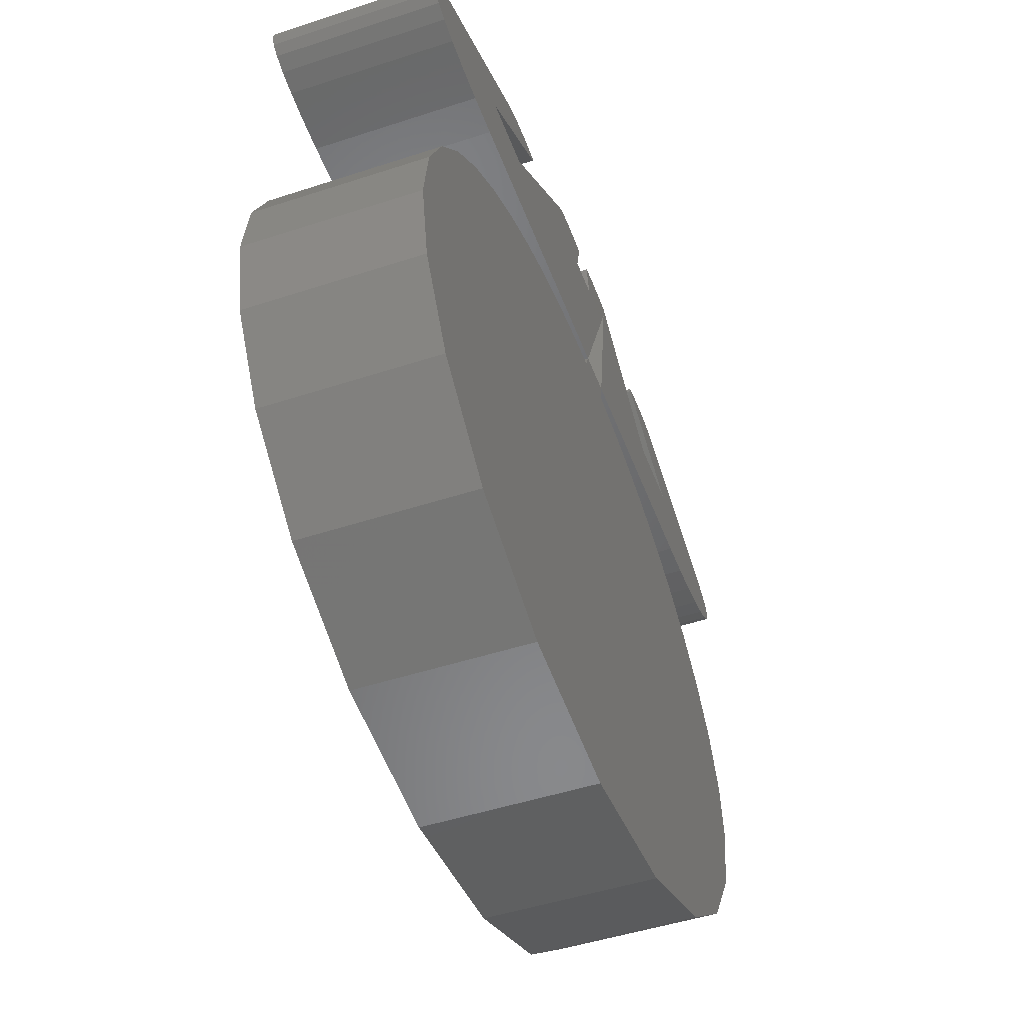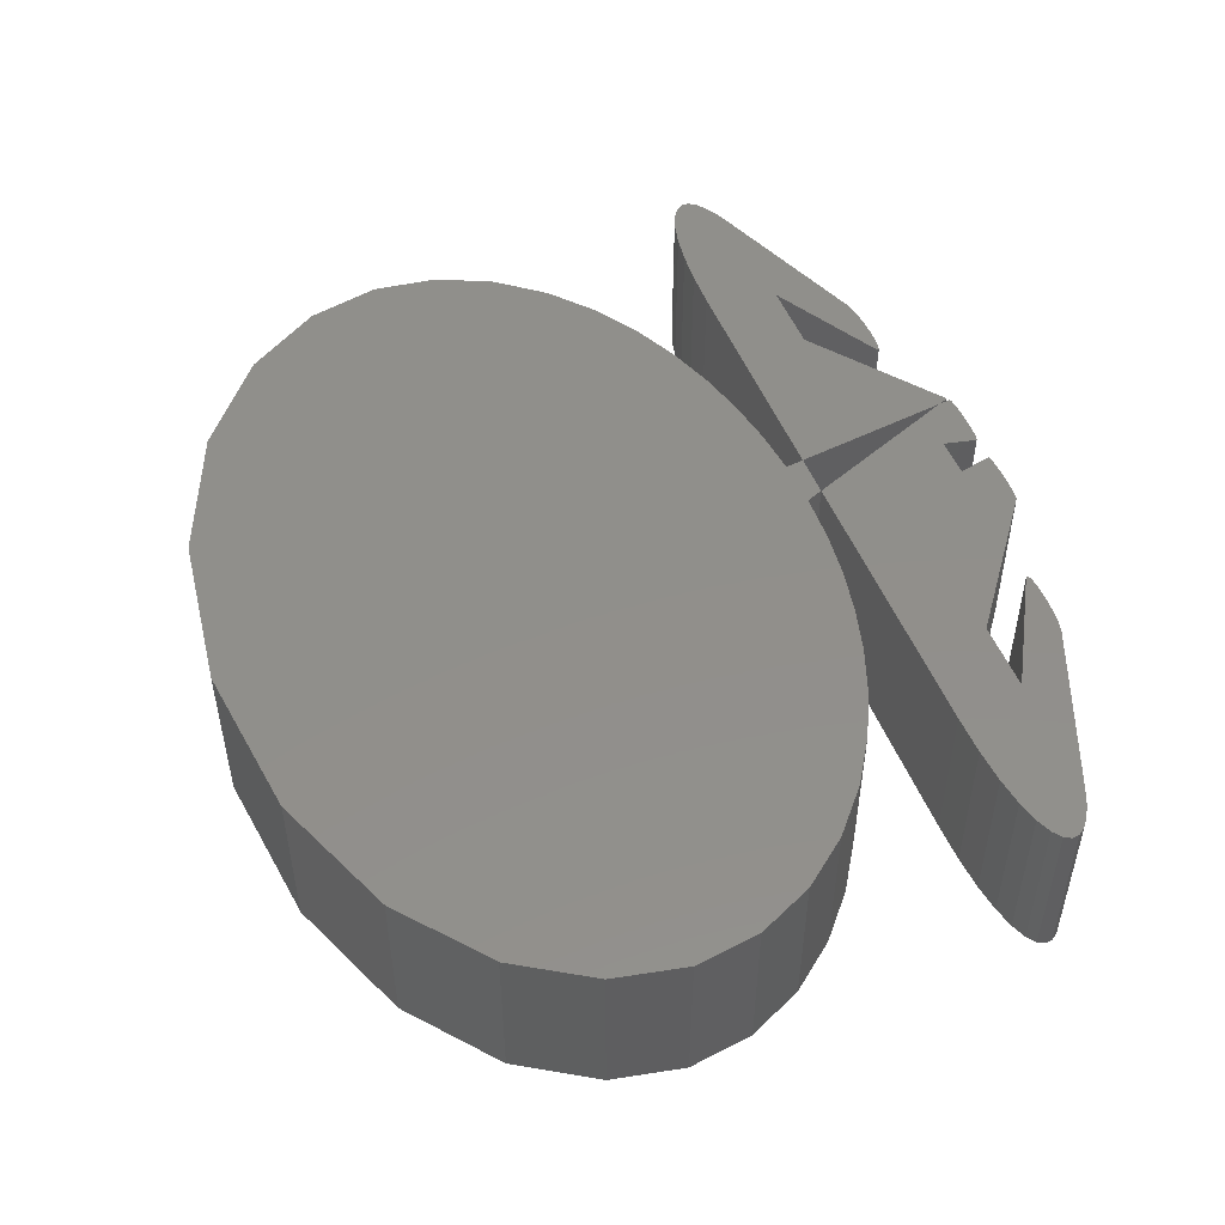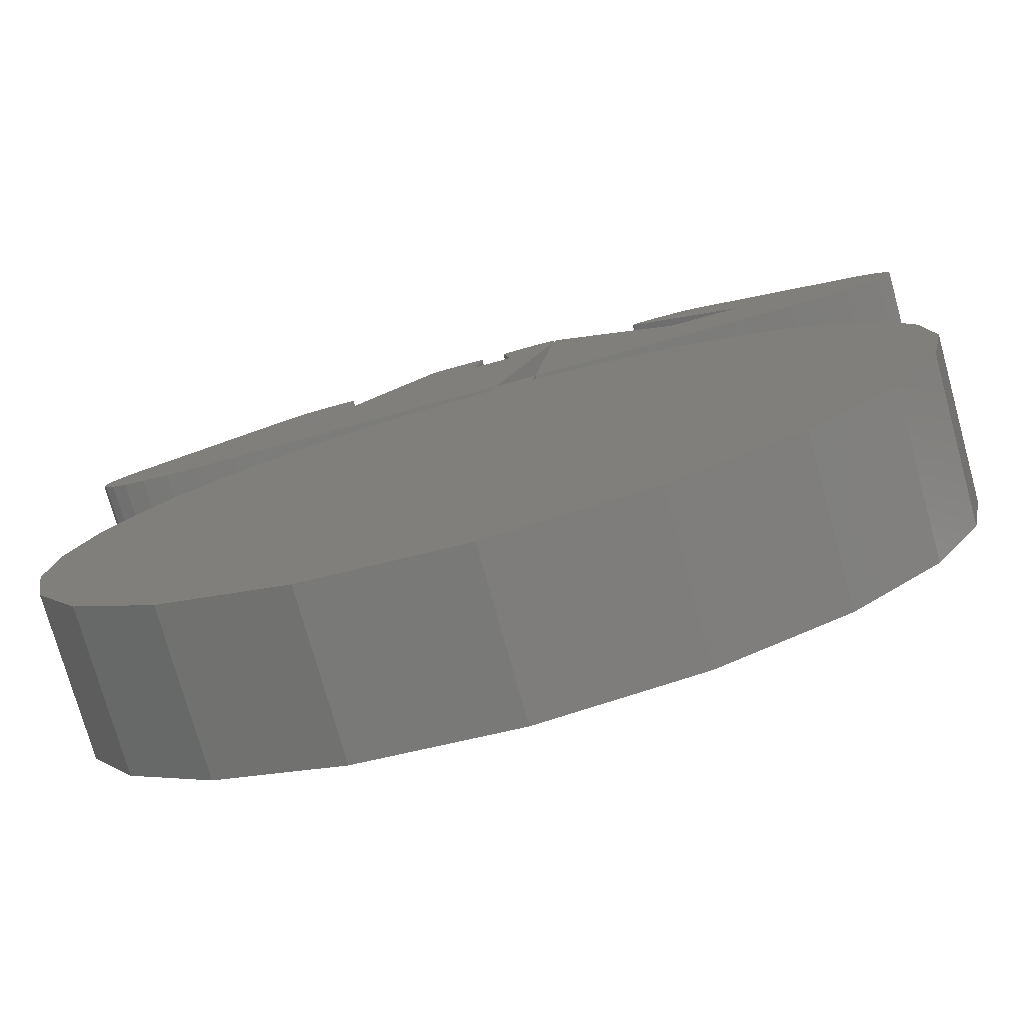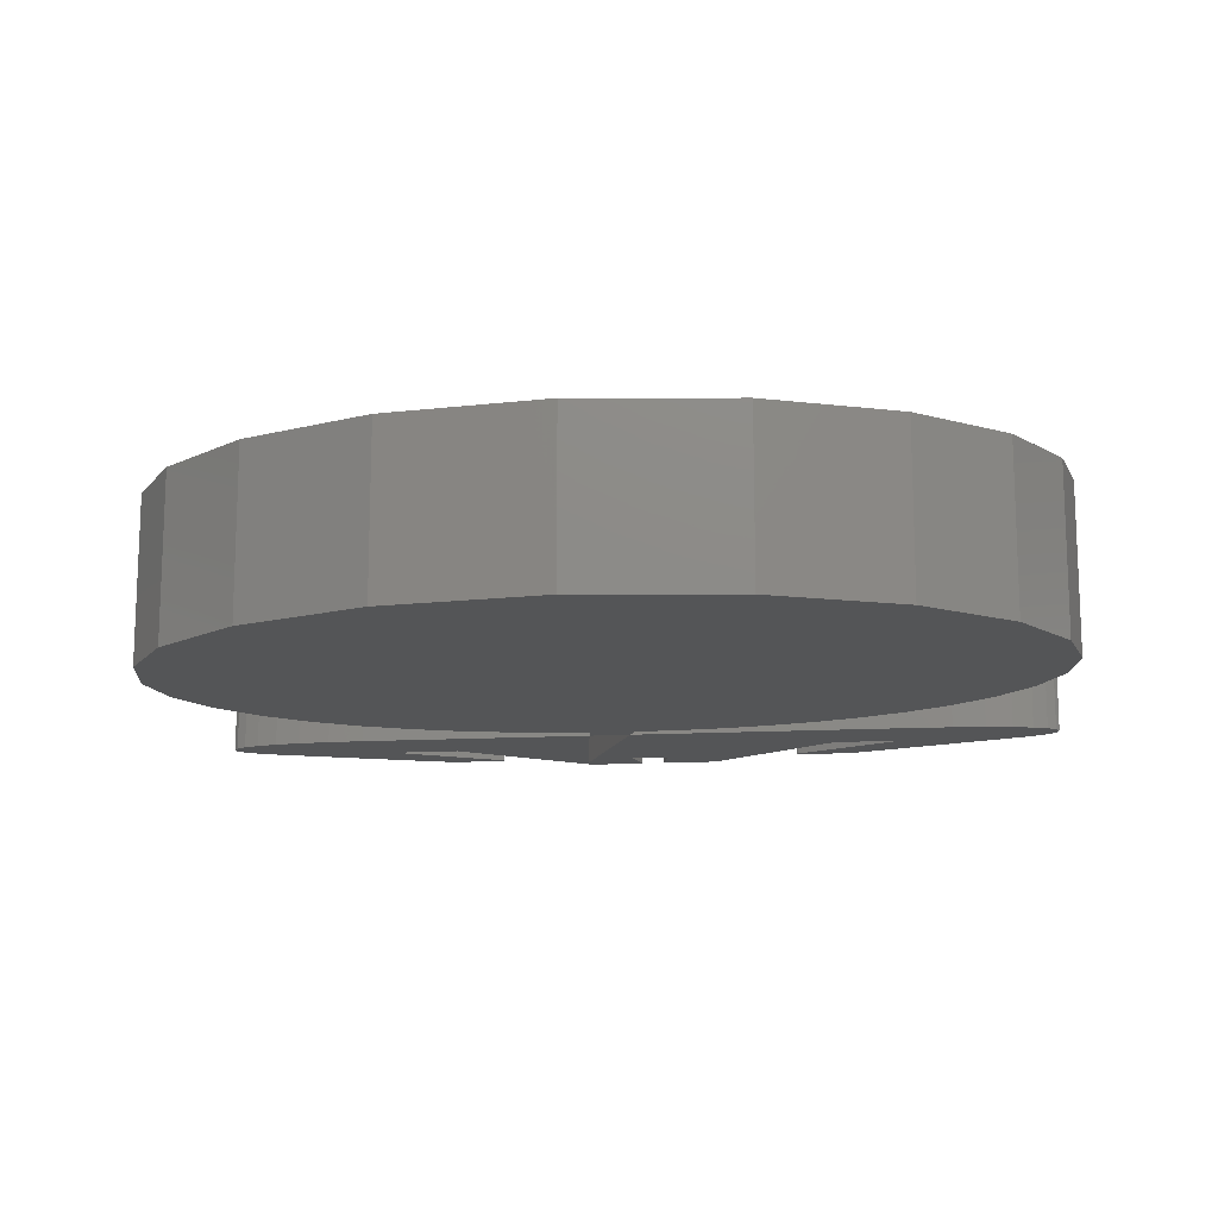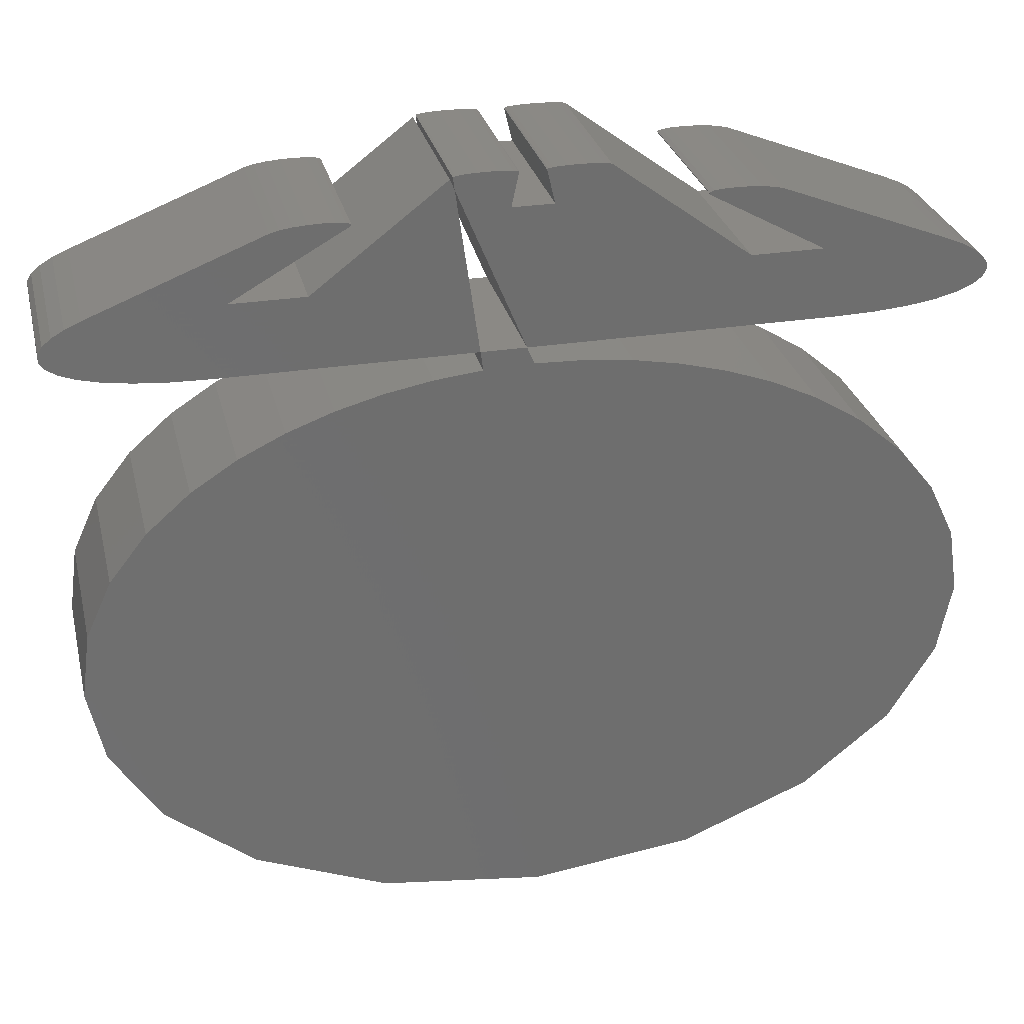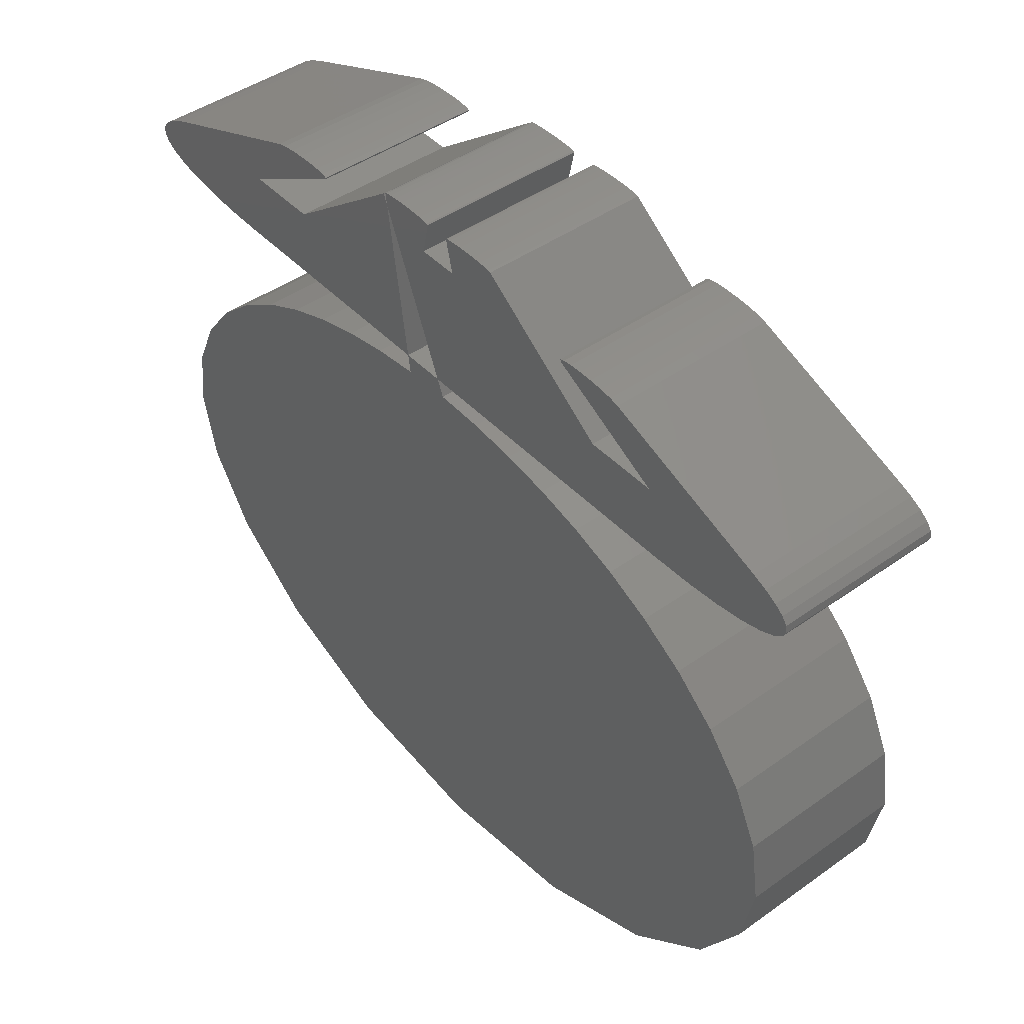
<metadata>
{"format":"stl","ext":"stl","renderer":"f3d","projection":"perspective","resolution":1024,"background":"white","views":[{"elev":-48.5,"azim":110.1,"up":"+Y"},{"elev":49.9,"azim":69.0,"up":"+Z"},{"elev":-75.2,"azim":-164.5,"up":"+Y"},{"elev":-13.8,"azim":7.4,"up":"+Z"},{"elev":29.0,"azim":-13.3,"up":"+Y"},{"elev":44.5,"azim":50.3,"up":"+Y"}]}
</metadata>
<code>
# stl→obj: 216 verts, 432 faces
v 154.2 17.52 0
v 153.3 13.19 0
v 153.6 21.38 0
v 150.5 8.643 0
v 152 24.7 0
v 149.8 27.5 0
v 147.1 29.75 0
v 145.3 4.39 0
v 144.4 31.47 0
v 141.6 32.8 0
v 137.6 1.22 0
v 138.9 33.8 0
v 136.1 34.55 0
v 133.3 35.07 0
v 128.1 0 0
v 130.5 35.38 0
v 127.7 35.48 0
v 124.8 35.38 0
v 124.6 36.49 0
v 127.2 36.49 0
v 125.1 46.88 0
v 125.6 46.87 0
v 126.4 44.77 0
v 153.9 38.1 0
v 154 38.97 0
v 154.1 38.53 0
v 153.7 39.4 0
v 153.3 37.69 0
v 153.2 39.81 0
v 152.4 37.31 0
v 152.5 40.21 0
v 151.1 36.98 0
v 151.6 40.58 0
v 149.5 36.73 0
v 147.4 36.56 0
v 141.7 44.47 0
v 144.2 40.72 0
v 141.1 44.62 0
v 140.4 44.72 0
v 139.6 44.77 0
v 137.4 44.47 0
v 138.9 44.79 0
v 137.6 44.72 0
v 138.2 44.77 0
v 137.4 44.62 0
v 145 36.5 0
v 140 40.72 0
v 128.8 44.77 0
v 131 46.85 0
v 131.4 46.82 0
v 131.9 46.73 0
v 131.7 46.78 0
v 130.5 46.87 0
v 130 46.88 0
v 129.4 46.87 0
v 128.6 46.82 0
v 129 46.85 0
v 128.3 46.73 0
v 128.4 46.78 0
v 126.1 46.85 0
v 126.8 46.73 0
v 126.5 46.82 0
v 126.7 46.78 0
v 124.6 46.87 0
v 124.1 46.85 0
v 123.3 45.99 0
v 123.6 46.82 0
v 123.4 46.78 0
v 123.2 46.73 0
v 118.4 1.22 0
v 122 35.07 0
v 109.9 36.48 0
v 111 40.72 0
v 115.3 40.72 0
v 119.2 34.55 0
v 123 46.62 0
v 113.7 32.8 0
v 116.5 33.8 0
v 110.7 4.39 0
v 111 31.47 0
v 108.3 29.75 0
v 103.5 24.7 0
v 105.8 27.5 0
v 105.4 8.643 0
v 102 21.38 0
v 102.5 13.19 0
v 101.5 17.52 0
v 102.5 40.14 0
v 101.9 37.59 0
v 101.8 39.72 0
v 101 38.85 0
v 101.2 39.29 0
v 101.3 37.99 0
v 107.7 36.54 0
v 101 38.42 0
v 113.4 44.47 0
v 114 44.62 0
v 117.7 44.47 0
v 117.5 44.71 0
v 117.7 44.62 0
v 116.9 44.77 0
v 116.2 44.79 0
v 115.4 44.77 0
v 114.7 44.71 0
v 103.4 40.54 0
v 102.8 37.23 0
v 104.1 36.92 0
v 105.8 36.69 0
v 153.6 21.38 10
v 153.3 13.19 10
v 154.2 17.52 10
v 152 24.7 10
v 150.5 8.643 10
v 149.8 27.5 10
v 147.1 29.75 10
v 145.3 4.39 10
v 144.4 31.47 10
v 141.6 32.8 10
v 137.6 1.22 10
v 138.9 33.8 10
v 136.1 34.55 10
v 133.3 35.07 10
v 128.1 0 10
v 130.5 35.38 10
v 127.7 35.48 10
v 127.2 36.49 10
v 124.6 36.49 10
v 124.8 35.38 10
v 126.4 44.77 10
v 125.6 46.87 10
v 125.1 46.88 10
v 154.1 38.53 10
v 154 38.97 10
v 153.9 38.1 10
v 153.7 39.4 10
v 153.3 37.69 10
v 153.2 39.81 10
v 152.4 37.31 10
v 152.5 40.21 10
v 151.1 36.98 10
v 151.6 40.58 10
v 149.5 36.73 10
v 147.4 36.56 10
v 144.2 40.72 10
v 141.7 44.47 10
v 141.1 44.62 10
v 140.4 44.72 10
v 139.6 44.77 10
v 137.4 44.47 10
v 138.9 44.79 10
v 138.2 44.77 10
v 137.6 44.72 10
v 137.4 44.62 10
v 140 40.72 10
v 145 36.5 10
v 131.4 46.82 10
v 131 46.85 10
v 128.8 44.77 10
v 131.7 46.78 10
v 131.9 46.73 10
v 130.5 46.87 10
v 130 46.88 10
v 129.4 46.87 10
v 129 46.85 10
v 128.6 46.82 10
v 128.4 46.78 10
v 128.3 46.73 10
v 126.1 46.85 10
v 126.7 46.78 10
v 126.5 46.82 10
v 126.8 46.73 10
v 124.6 46.87 10
v 123.3 45.99 10
v 124.1 46.85 10
v 123.6 46.82 10
v 123.2 46.73 10
v 123.4 46.78 10
v 122 35.07 10
v 118.4 1.22 10
v 115.3 40.72 10
v 111 40.72 10
v 109.9 36.48 10
v 119.2 34.55 10
v 123 46.62 10
v 116.5 33.8 10
v 113.7 32.8 10
v 111 31.47 10
v 110.7 4.39 10
v 108.3 29.75 10
v 105.4 8.643 10
v 105.8 27.5 10
v 103.5 24.7 10
v 102.5 13.19 10
v 102 21.38 10
v 101.5 17.52 10
v 101.8 39.72 10
v 101.9 37.59 10
v 102.5 40.14 10
v 101.3 37.99 10
v 101.2 39.29 10
v 101 38.85 10
v 107.7 36.54 10
v 101 38.42 10
v 114 44.62 10
v 113.4 44.47 10
v 117.7 44.62 10
v 117.5 44.71 10
v 117.7 44.47 10
v 116.9 44.77 10
v 116.2 44.79 10
v 115.4 44.77 10
v 114.7 44.71 10
v 103.4 40.54 10
v 102.8 37.23 10
v 104.1 36.92 10
v 105.8 36.69 10
f 1 2 3
f 2 4 5
f 2 5 3
f 5 4 6
f 6 4 7
f 7 4 8
f 9 7 8
f 10 9 8
f 11 10 8
f 11 12 10
f 11 13 12
f 11 14 13
f 11 15 14
f 14 15 16
f 16 15 17
f 18 19 20
f 21 22 23
f 24 25 26
f 24 27 25
f 24 28 27
f 27 28 29
f 29 28 30
f 31 29 30
f 32 31 30
f 32 33 31
f 32 34 33
f 33 34 35
f 36 33 37
f 38 36 37
f 39 38 37
f 40 39 37
f 41 40 37
f 41 42 40
f 43 44 41
f 45 43 41
f 41 44 42
f 46 20 47
f 48 49 50
f 46 37 35
f 37 33 35
f 46 47 37
f 51 50 52
f 48 51 47
f 51 48 50
f 49 48 53
f 53 48 54
f 54 48 55
f 48 56 57
f 58 59 56
f 48 58 56
f 47 20 48
f 48 20 23
f 55 48 57
f 23 22 60
f 61 62 63
f 61 23 62
f 62 23 60
f 64 21 23
f 65 64 66
f 67 65 66
f 68 66 69
f 68 67 66
f 66 64 23
f 17 15 18
f 18 70 71
f 20 66 23
f 72 73 74
f 72 74 19
f 17 18 20
f 71 70 75
f 74 76 66
f 70 77 78
f 79 80 77
f 79 81 80
f 82 83 84
f 85 82 86
f 87 85 86
f 88 89 90
f 86 82 84
f 91 92 93
f 84 83 81
f 92 89 93
f 79 84 81
f 70 79 77
f 75 70 78
f 18 15 70
f 72 94 73
f 95 91 93
f 66 19 74
f 73 96 97
f 98 99 100
f 98 101 99
f 98 102 101
f 98 103 102
f 98 73 103
f 103 73 104
f 104 73 97
f 73 105 96
f 73 94 105
f 92 90 89
f 89 88 106
f 88 105 106
f 106 105 107
f 107 105 108
f 108 105 94
f 109 110 111
f 112 113 110
f 109 112 110
f 114 113 112
f 115 113 114
f 116 113 115
f 116 115 117
f 116 117 118
f 116 118 119
f 118 120 119
f 120 121 119
f 121 122 119
f 122 123 119
f 124 123 122
f 125 123 124
f 126 127 128
f 129 130 131
f 132 133 134
f 133 135 134
f 135 136 134
f 137 136 135
f 138 136 137
f 138 137 139
f 138 139 140
f 139 141 140
f 141 142 140
f 143 142 141
f 144 141 145
f 144 145 146
f 144 146 147
f 144 147 148
f 144 148 149
f 148 150 149
f 149 151 152
f 149 152 153
f 150 151 149
f 154 126 155
f 156 157 158
f 143 144 155
f 143 141 144
f 144 154 155
f 159 156 160
f 154 160 158
f 156 158 160
f 161 158 157
f 162 158 161
f 163 158 162
f 164 165 158
f 165 166 167
f 165 167 158
f 158 126 154
f 129 126 158
f 164 158 163
f 168 130 129
f 169 170 171
f 170 129 171
f 168 129 170
f 129 131 172
f 173 172 174
f 173 174 175
f 176 173 177
f 173 175 177
f 129 172 173
f 128 123 125
f 178 179 128
f 129 173 126
f 180 181 182
f 127 180 182
f 126 128 125
f 183 179 178
f 173 184 180
f 185 186 179
f 186 187 188
f 187 189 188
f 190 191 192
f 193 192 194
f 193 194 195
f 196 197 198
f 190 192 193
f 199 200 201
f 189 191 190
f 199 197 200
f 189 190 188
f 186 188 179
f 185 179 183
f 179 123 128
f 181 202 182
f 199 201 203
f 180 127 173
f 204 205 181
f 206 207 208
f 207 209 208
f 209 210 208
f 210 211 208
f 211 181 208
f 212 181 211
f 204 181 212
f 205 213 181
f 213 202 181
f 197 196 200
f 214 198 197
f 214 213 198
f 215 213 214
f 216 213 215
f 202 213 216
f 8 119 11
f 8 116 119
f 4 116 8
f 4 113 116
f 2 113 4
f 2 110 113
f 1 110 2
f 1 111 110
f 3 111 1
f 3 109 111
f 5 109 3
f 5 112 109
f 6 112 5
f 6 114 112
f 7 114 6
f 7 115 114
f 9 115 7
f 9 117 115
f 10 117 9
f 10 118 117
f 12 118 10
f 12 120 118
f 13 120 12
f 13 121 120
f 14 121 13
f 14 122 121
f 16 122 14
f 16 124 122
f 17 124 16
f 17 125 124
f 20 125 17
f 20 126 125
f 46 126 20
f 46 155 126
f 35 155 46
f 35 143 155
f 34 143 35
f 34 142 143
f 32 142 34
f 32 140 142
f 30 140 32
f 30 138 140
f 28 138 30
f 28 136 138
f 24 136 28
f 24 134 136
f 26 134 24
f 26 132 134
f 25 132 26
f 25 133 132
f 27 133 25
f 27 135 133
f 29 135 27
f 29 137 135
f 31 137 29
f 31 139 137
f 33 139 31
f 33 141 139
f 36 141 33
f 36 145 141
f 38 145 36
f 38 146 145
f 39 146 38
f 39 147 146
f 40 147 39
f 40 148 147
f 42 148 40
f 42 150 148
f 44 150 42
f 44 151 150
f 43 151 44
f 43 152 151
f 45 152 43
f 45 153 152
f 41 153 45
f 41 149 153
f 37 149 41
f 37 144 149
f 47 144 37
f 47 154 144
f 51 154 47
f 51 160 154
f 52 160 51
f 52 159 160
f 50 159 52
f 50 156 159
f 49 156 50
f 49 157 156
f 53 157 49
f 53 161 157
f 54 161 53
f 54 162 161
f 55 162 54
f 55 163 162
f 57 163 55
f 57 164 163
f 56 164 57
f 56 165 164
f 59 165 56
f 59 166 165
f 58 166 59
f 58 167 166
f 48 167 58
f 48 158 167
f 23 158 48
f 23 129 158
f 61 129 23
f 61 171 129
f 63 171 61
f 63 169 171
f 62 169 63
f 62 170 169
f 60 170 62
f 60 168 170
f 22 168 60
f 22 130 168
f 21 130 22
f 21 131 130
f 64 131 21
f 64 172 131
f 65 172 64
f 65 174 172
f 67 174 65
f 67 175 174
f 68 175 67
f 68 177 175
f 69 177 68
f 69 176 177
f 66 176 69
f 66 173 176
f 20 173 66
f 20 126 173
f 19 126 20
f 19 127 126
f 18 127 19
f 18 128 127
f 71 128 18
f 71 178 128
f 75 178 71
f 75 183 178
f 78 183 75
f 78 185 183
f 77 185 78
f 77 186 185
f 80 186 77
f 80 187 186
f 81 187 80
f 81 189 187
f 83 189 81
f 83 191 189
f 82 191 83
f 82 192 191
f 85 192 82
f 85 194 192
f 87 194 85
f 87 195 194
f 86 195 87
f 86 193 195
f 84 193 86
f 84 190 193
f 79 190 84
f 79 188 190
f 70 188 79
f 70 179 188
f 15 179 70
f 15 123 179
f 11 123 15
f 11 119 123
f 19 182 72
f 19 127 182
f 66 127 19
f 66 173 127
f 76 173 66
f 76 184 173
f 74 184 76
f 74 180 184
f 73 180 74
f 73 181 180
f 98 181 73
f 98 208 181
f 100 208 98
f 100 206 208
f 99 206 100
f 99 207 206
f 101 207 99
f 101 209 207
f 102 209 101
f 102 210 209
f 103 210 102
f 103 211 210
f 104 211 103
f 104 212 211
f 97 212 104
f 97 204 212
f 96 204 97
f 96 205 204
f 105 205 96
f 105 213 205
f 88 213 105
f 88 198 213
f 90 198 88
f 90 196 198
f 92 196 90
f 92 200 196
f 91 200 92
f 91 201 200
f 95 201 91
f 95 203 201
f 93 203 95
f 93 199 203
f 89 199 93
f 89 197 199
f 106 197 89
f 106 214 197
f 107 214 106
f 107 215 214
f 108 215 107
f 108 216 215
f 94 216 108
f 94 202 216
f 72 202 94
f 72 182 202

</code>
